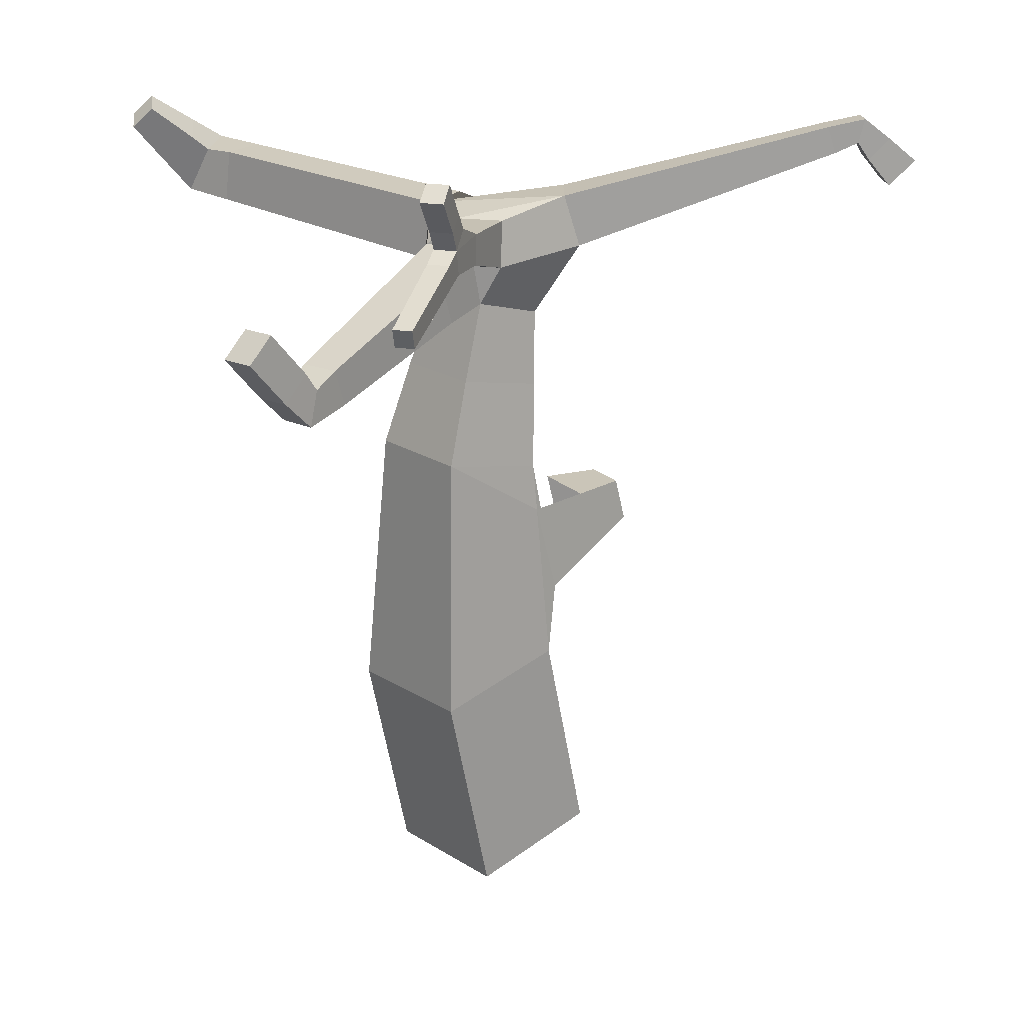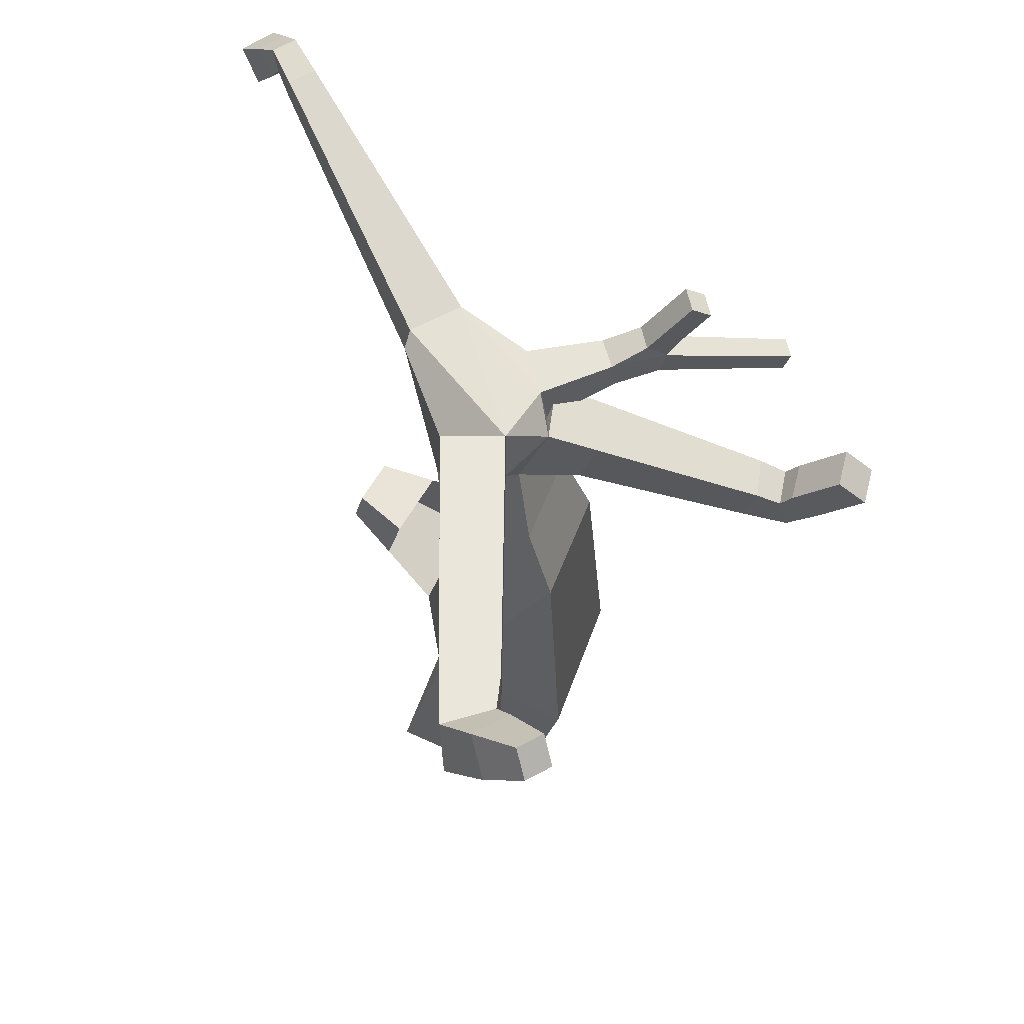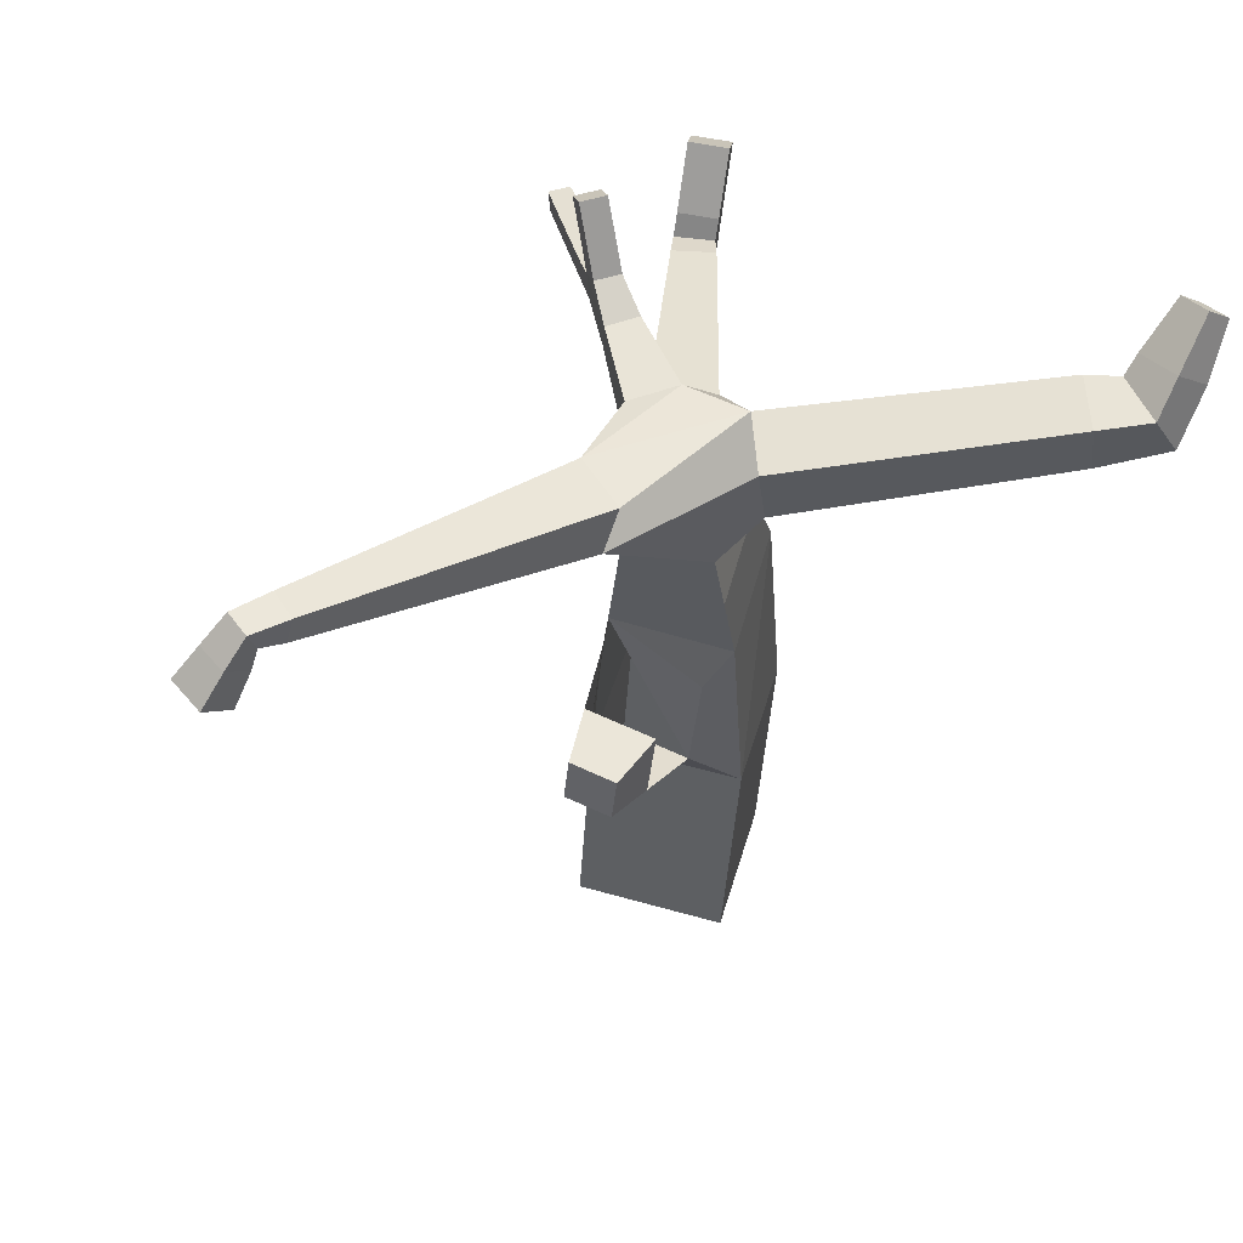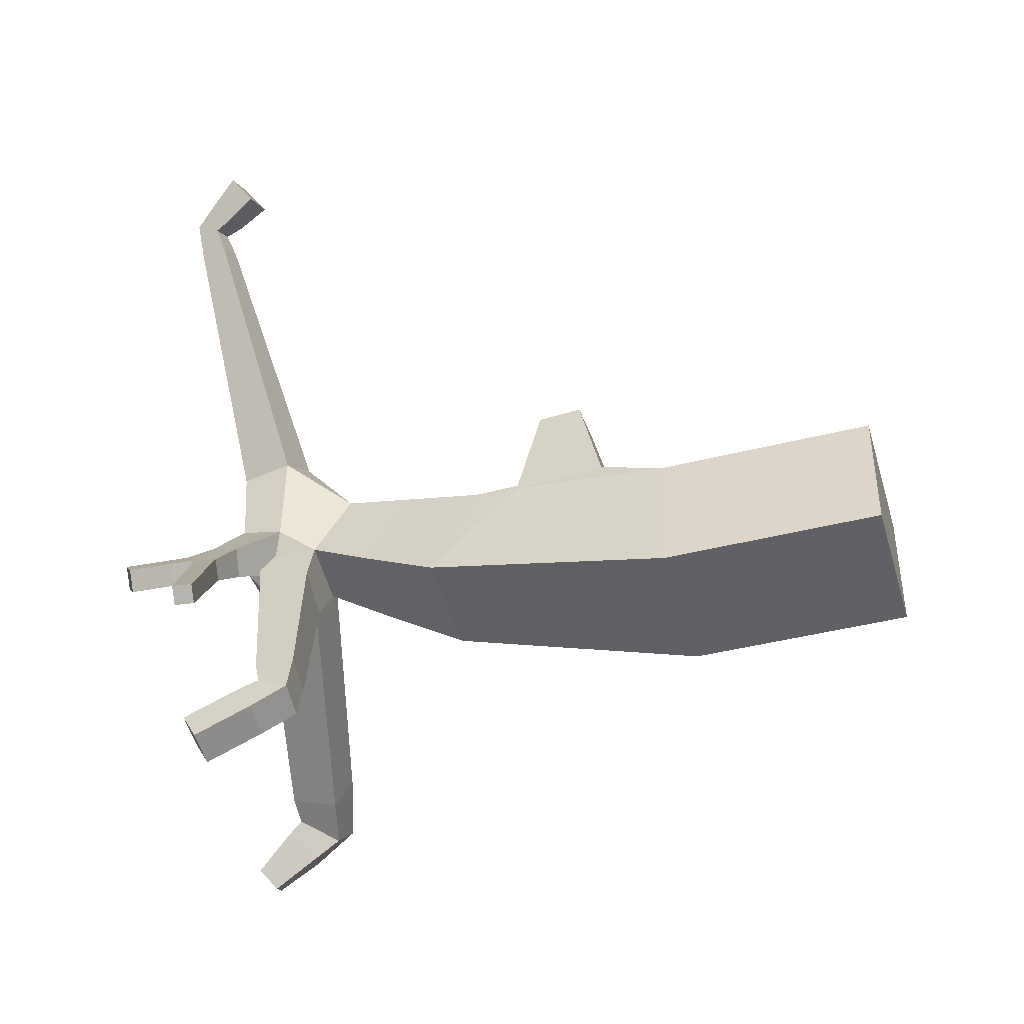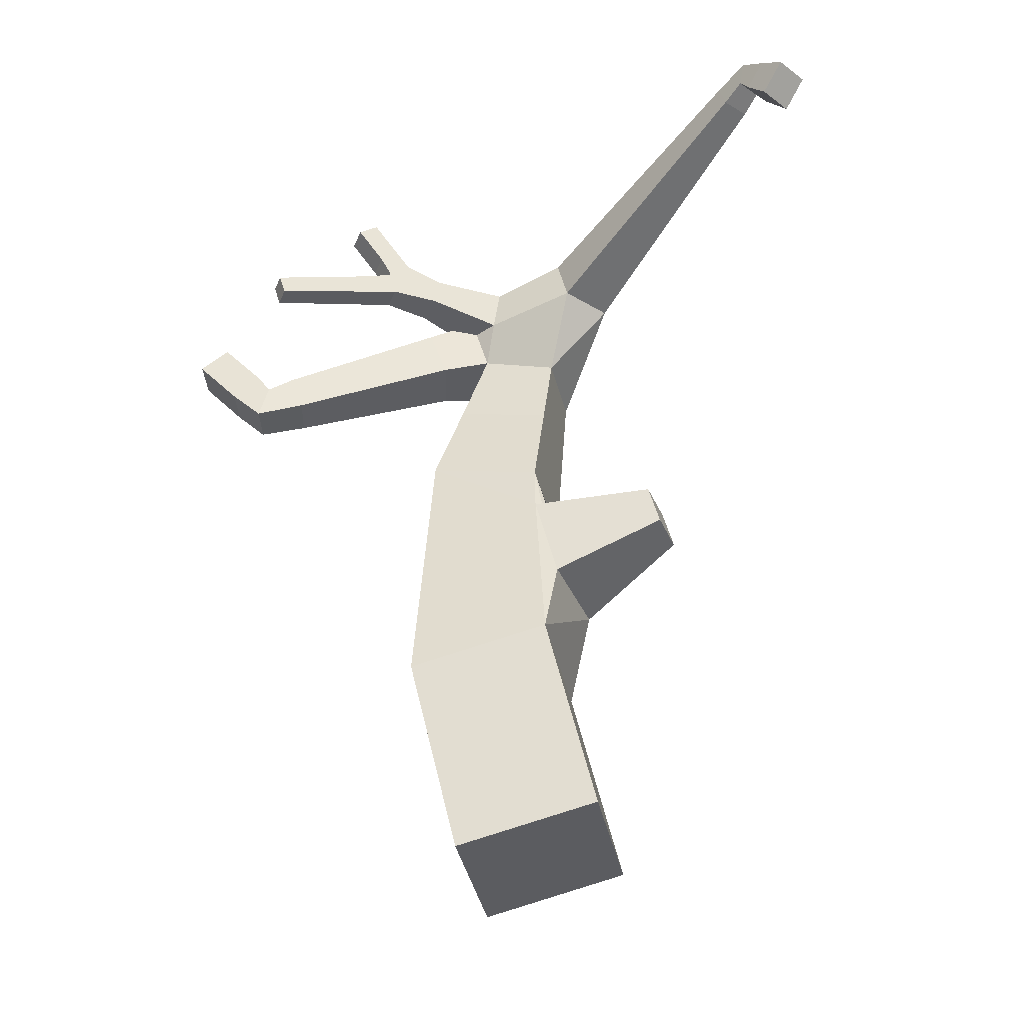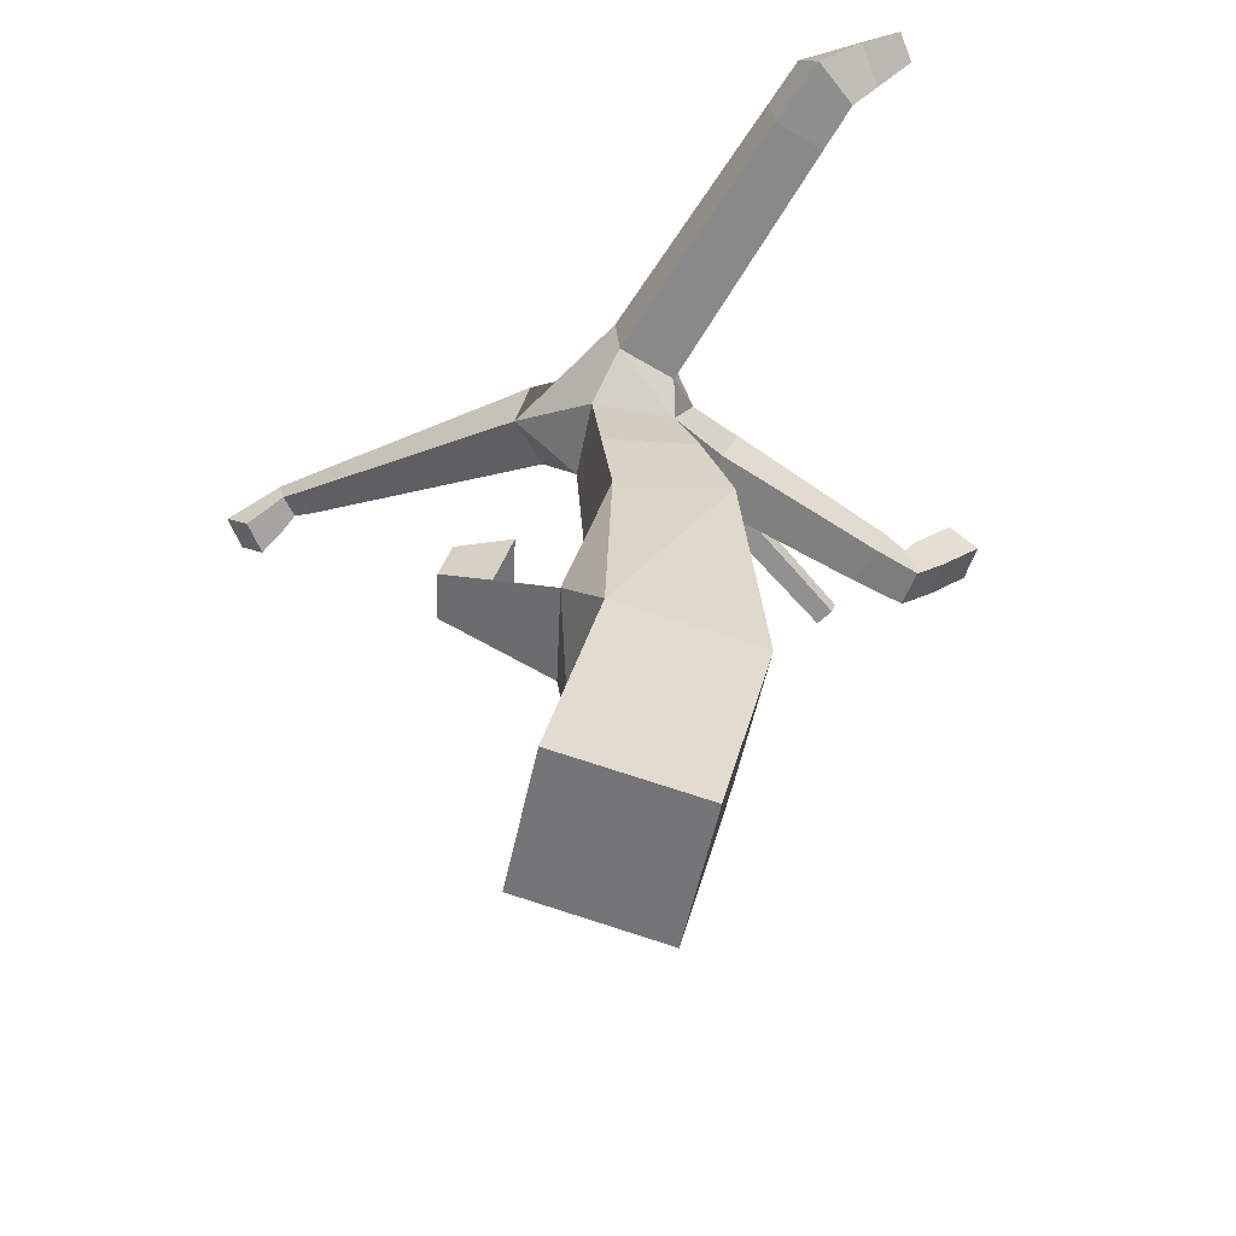
<metadata>
{"format":"obj","ext":"obj","renderer":"f3d","projection":"perspective","resolution":1024,"background":"white","views":[{"elev":19.8,"azim":-90.1,"up":"+Y"},{"elev":60.8,"azim":150.9,"up":"+Y"},{"elev":59.8,"azim":56.7,"up":"+Y"},{"elev":-7.2,"azim":-68.2,"up":"+Z"},{"elev":-38.5,"azim":-37.4,"up":"+Y"},{"elev":-56.1,"azim":118.5,"up":"+Y"}]}
</metadata>
<code>
o Cube.001
v -1.176 -0.1888 -0.0738
v 0.104 -0.1888 -1.174
v 1.176 0.1888 0.0738
v -0.104 0.1888 1.174
v -2.627 9.062 -0.5116
v -2.544 9.062 -0.7833
v -2.331 9.239 -0.7181
v -2.414 9.239 -0.4464
v -3.098 6.599 -2.026
v -2.817 6.6 -2.355
v -2.734 7.018 -2.283
v -3.014 7.017 -1.954
v 1.852 8.302 -3.944
v 2.45 8.364 -3.84
v 2.348 8.906 -3.579
v 1.75 8.843 -3.682
v 0.1454 9.281 4.441
v -0.1506 9.282 4.46
v -0.1454 9.569 4.533
v 0.1506 9.569 4.514
v -3.553 7.648 -0.8186
v -3.485 7.648 -1.042
v -3.555 7.87 -1.064
v -3.623 7.87 -0.8401
v -3.692 7.496 -2.623
v -3.394 7.483 -2.936
v -3.152 7.768 -2.719
v -3.45 7.781 -2.406
v 1.637 9.155 -4.617
v 1.971 9.261 -4.656
v 1.924 9.502 -4.403
v 1.59 9.396 -4.363
v 0.2757 8.771 4.811
v -0.1508 8.758 4.863
v -0.1234 9.061 5.166
v 0.3032 9.074 5.115
v 1.013 4.202 1.451
v 0.5489 4.202 1.73
v 0.4804 4.727 1.615
v 0.9449 4.727 1.337
v 0.6246 3.58 0.2276
v -0.347 3.58 0.8103
v -0.4904 4.678 0.5713
v 0.4812 4.678 -0.01136
v 0.8364 3.918 0.894
v 0.141 3.918 1.311
v 0.03839 4.704 1.14
v 0.7338 4.704 0.7229
v 0.1968 9.088 4.556
v -0.1541 9.077 4.598
v -0.1316 9.327 4.848
v 0.2193 9.337 4.805
v 1.762 8.661 -4.228
v 2.237 8.813 -4.284
v 2.17 9.155 -3.923
v 1.695 9.004 -3.867
v 1.696 8.922 -4.433
v 2.097 9.049 -4.48
v 2.04 9.339 -4.176
v 1.64 9.211 -4.129
v -3.354 6.947 -2.279
v -3.056 6.934 -2.592
v -2.815 7.219 -2.375
v -3.112 7.232 -2.061
v -3.523 7.222 -2.451
v -3.225 7.208 -2.764
v -2.984 7.493 -2.547
v -3.281 7.507 -2.234
v -2.122 8.126 -0.3606
v -2.041 8.126 -0.6252
v -2.106 8.423 -0.6471
v -2.188 8.423 -0.379
v -2.345 8.052 -0.432
v -2.266 8.052 -0.6902
v -2.348 8.308 -0.715
v -2.426 8.308 -0.4568
v -2.558 7.98 -0.5001
v -2.481 7.98 -0.7522
v -2.561 8.23 -0.7764
v -2.637 8.23 -0.5244
v -2.764 7.912 -0.5662
v -2.689 7.912 -0.8124
v -2.767 8.156 -0.836
v -2.842 8.156 -0.5899
v -2.966 7.844 -0.6308
v -2.893 7.844 -0.8712
v -2.969 8.083 -0.8943
v -3.042 8.083 -0.654
v -3.164 7.778 -0.6943
v -3.093 7.778 -0.9289
v -3.167 8.011 -0.9515
v -3.238 8.011 -0.7169
v -3.36 7.713 -0.7569
v -3.29 7.713 -0.9859
v -3.362 7.94 -1.008
v -3.432 7.94 -0.7789
v -1.874 8.635 -0.5784
v -1.957 8.635 -0.3067
v -2.323 8.66 -0.4184
v -2.24 8.66 -0.6902
v -2.027 8.836 -0.625
v -2.11 8.836 -0.3532
v -2.475 8.861 -0.465
v -2.392 8.861 -0.7368
v -2.179 9.037 -0.6716
v -2.262 9.037 -0.3998
v -0.8231 7.896 0.1187
v -0.6887 7.896 -0.4316
v -0.611 8.456 -0.4126
v -0.7454 8.456 0.1377
v -1.244 8.014 -0.03959
v -1.135 8.014 -0.485
v -1.072 8.468 -0.4697
v -1.181 8.468 -0.02423
v -1.601 8.114 -0.1742
v -1.514 8.114 -0.5305
v -1.464 8.477 -0.5182
v -1.551 8.477 -0.1619
v -0.7432 7.425 -0.1295
v -0.1862 7.425 -0.6922
v -0.5114 8.119 -0.7766
v -0.9162 8.119 -0.2357
v -1.188 7.306 -0.4693
v -0.8119 7.306 -0.9713
v -0.9763 7.899 -1.094
v -1.352 7.899 -0.5924
v -1.59 7.149 -0.7974
v -1.24 7.149 -1.265
v -1.393 7.701 -1.379
v -1.743 7.701 -0.9119
v -1.964 7.003 -1.103
v -1.639 7.003 -1.538
v -1.781 7.517 -1.644
v -2.106 7.517 -1.21
v -2.319 6.865 -1.393
v -2.017 6.865 -1.797
v -2.149 7.342 -1.896
v -2.451 7.342 -1.492
v -2.66 6.732 -1.671
v -2.379 6.732 -2.045
v -2.502 7.174 -2.137
v -2.782 7.174 -1.763
v 0.0634 7.804 -0.8284
v 0.6928 7.804 -0.4795
v 0.6502 8.518 -0.4027
v 0.02082 8.518 -0.7515
v 0.3856 7.894 -1.389
v 0.9977 7.894 -1.05
v 0.9562 8.588 -0.9753
v 0.3441 8.588 -1.315
v 0.693 7.979 -1.925
v 1.289 7.979 -1.594
v 1.248 8.655 -1.522
v 0.6527 8.655 -1.852
v 0.9913 8.062 -2.444
v 1.571 8.062 -2.123
v 1.532 8.72 -2.052
v 0.9521 8.72 -2.373
v 1.283 8.143 -2.952
v 1.847 8.143 -2.639
v 1.809 8.783 -2.57
v 1.245 8.783 -2.883
v 1.569 8.223 -3.45
v 2.118 8.223 -3.146
v 2.081 8.845 -3.079
v 1.532 8.845 -3.383
v 0.3232 8.053 1.08
v -0.3232 8.053 1.08
v -0.3232 8.671 0.8923
v 0.3232 8.671 0.8923
v 0.2933 8.263 1.67
v -0.2933 8.263 1.67
v -0.2933 8.824 1.499
v 0.2933 8.824 1.499
v 0.2678 8.442 2.173
v -0.2678 8.442 2.173
v -0.2678 8.955 2.017
v 0.2678 8.955 2.017
v 0.2448 8.605 2.627
v -0.2448 8.605 2.627
v -0.2448 9.073 2.485
v 0.2448 9.073 2.485
v 0.2234 8.755 3.048
v -0.2234 8.755 3.048
v -0.2234 9.182 2.918
v 0.2234 9.182 2.918
v 0.2033 8.896 3.444
v -0.2033 8.896 3.444
v -0.2033 9.285 3.326
v 0.2033 9.285 3.326
v 0.1842 9.031 3.821
v -0.1842 9.031 3.821
v -0.1842 9.383 3.714
v 0.1842 9.383 3.714
v 0.1659 9.159 4.182
v -0.1659 9.159 4.182
v -0.1659 9.477 4.086
v 0.1659 9.477 4.086
v 0.573 5.245 -0.3292
v -0.4602 5.245 0.5225
v -1.294 5.521 -0.4885
v -0.2604 5.521 -1.34
v 0.5519 6.284 -0.1775
v -0.3073 6.284 0.5307
v -1 6.513 -0.31
v -0.1411 6.513 -1.018
v 0.5337 7.18 -0.04661
v -0.1753 7.18 0.5379
v -1.366 1.083 -0.2952
v -0.08625 1.083 -1.395
v 0.9857 1.46 -0.1476
v -0.2942 1.46 0.9523
v -1.556 2.354 -0.5165
v -0.2765 2.354 -1.616
v 0.7955 2.731 -0.3689
v -0.4844 2.731 0.7309
v 0.6246 3.58 0.2276
v -0.347 3.58 0.8103
v -0.4904 4.678 0.5713
v 0.4812 4.678 -0.01136
v -0.7454 8.456 0.1377
v -0.611 8.456 -0.4126
v -0.6887 7.896 -0.4316
v -0.8231 7.896 0.1187
f 36 33 49 52
f 35 36 52 51
f 34 35 51 50
f 33 34 50 49
f 52 49 17 20
f 51 52 20 19
f 50 51 19 18
f 49 50 18 17
f 40 37 45 48
f 39 40 48 47
f 98 72 118
f 38 39 47 46
f 108 119 122
f 121 108 122
f 71 97 117
f 37 38 46 45
f 146 121 109
f 110 169 109
f 169 146 109
f 146 143 121
f 143 120 121
f 215 41 216
f 46 47 219 218
f 199 44 41 215
f 45 46 218 217
f 40 39 38 37
f 169 170 146
f 36 35 34 33
f 167 207 144 145
f 32 31 30 29
f 28 27 26 25
f 109 222 221 110
f 144 120 143
f 144 207 120
f 216 41 42
f 207 167 208
f 167 168 208
f 24 23 22 21
f 110 221 224 122
f 122 224 223 121
f 121 223 222 109
f 41 217 218 42
f 44 200 41
f 44 199 200
f 201 213 216 43
f 202 214 213 201
f 201 43 200
f 42 218 219 200
f 214 202 215
f 202 199 215
f 1 2 3 4
f 168 107 119 208
f 168 169 110 107
f 43 216 42 200
f 8 7 6 5
f 107 110 122 119
f 72 69 115 118
f 71 117 116 70
f 69 70 116 115
f 97 98 118 117
f 167 145 146 170
f 53 54 14 13
f 54 55 15 14
f 55 56 16 15
f 56 53 13 16
f 57 58 54 53
f 58 59 55 54
f 59 60 56 55
f 60 57 53 56
f 29 30 58 57
f 30 31 59 58
f 31 32 60 59
f 32 29 57 60
f 61 62 10 9
f 62 63 11 10
f 63 64 12 11
f 64 61 9 12
f 65 66 62 61
f 66 67 63 62
f 67 68 64 63
f 68 65 61 64
f 25 26 66 65
f 26 27 67 66
f 27 28 68 67
f 28 25 65 68
f 73 74 70 69
f 74 75 71 70
f 75 76 72 71
f 76 73 69 72
f 77 78 74 73
f 78 79 75 74
f 79 80 76 75
f 80 77 73 76
f 81 82 78 77
f 82 83 79 78
f 83 84 80 79
f 84 81 77 80
f 85 86 82 81
f 86 87 83 82
f 87 88 84 83
f 88 85 81 84
f 89 90 86 85
f 90 91 87 86
f 91 92 88 87
f 92 89 85 88
f 93 94 90 89
f 94 95 91 90
f 95 96 92 91
f 96 93 89 92
f 21 22 94 93
f 22 23 95 94
f 23 24 96 95
f 24 21 93 96
f 99 100 71 72
f 100 101 97 71
f 101 102 98 97
f 102 99 72 98
f 103 104 100 99
f 104 105 101 100
f 105 106 102 101
f 106 103 99 102
f 5 6 104 103
f 6 7 105 104
f 7 8 106 105
f 8 5 103 106
f 111 112 223 224
f 112 113 222 223
f 113 114 221 222
f 114 111 224 221
f 115 116 112 111
f 116 117 113 112
f 117 118 114 113
f 118 115 111 114
f 123 124 120 119
f 124 125 121 120
f 125 126 122 121
f 126 123 119 122
f 127 128 124 123
f 128 129 125 124
f 129 130 126 125
f 130 127 123 126
f 131 132 128 127
f 132 133 129 128
f 133 134 130 129
f 134 131 127 130
f 135 136 132 131
f 136 137 133 132
f 137 138 134 133
f 138 135 131 134
f 139 140 136 135
f 140 141 137 136
f 141 142 138 137
f 142 139 135 138
f 9 10 140 139
f 10 11 141 140
f 11 12 142 141
f 12 9 139 142
f 147 148 144 143
f 148 149 145 144
f 149 150 146 145
f 150 147 143 146
f 151 152 148 147
f 152 153 149 148
f 153 154 150 149
f 154 151 147 150
f 155 156 152 151
f 156 157 153 152
f 157 158 154 153
f 158 155 151 154
f 159 160 156 155
f 160 161 157 156
f 161 162 158 157
f 162 159 155 158
f 163 164 160 159
f 164 165 161 160
f 165 166 162 161
f 166 163 159 162
f 13 14 164 163
f 14 15 165 164
f 15 16 166 165
f 16 13 163 166
f 171 172 168 167
f 172 173 169 168
f 173 174 170 169
f 174 171 167 170
f 175 176 172 171
f 176 177 173 172
f 177 178 174 173
f 178 175 171 174
f 179 180 176 175
f 180 181 177 176
f 181 182 178 177
f 182 179 175 178
f 183 184 180 179
f 184 185 181 180
f 185 186 182 181
f 186 183 179 182
f 187 188 184 183
f 188 189 185 184
f 189 190 186 185
f 190 187 183 186
f 191 192 188 187
f 192 193 189 188
f 193 194 190 189
f 194 191 187 190
f 195 196 192 191
f 196 197 193 192
f 197 198 194 193
f 198 195 191 194
f 17 18 196 195
f 18 19 197 196
f 19 20 198 197
f 20 17 195 198
f 203 204 200 199
f 204 205 201 200
f 205 206 202 201
f 206 203 199 202
f 207 208 204 203
f 208 119 205 204
f 119 120 206 205
f 120 207 203 206
f 209 210 2 1
f 210 211 3 2
f 211 212 4 3
f 212 209 1 4
f 213 214 210 209
f 214 215 211 210
f 215 216 212 211
f 216 213 209 212
l 48 220

</code>
